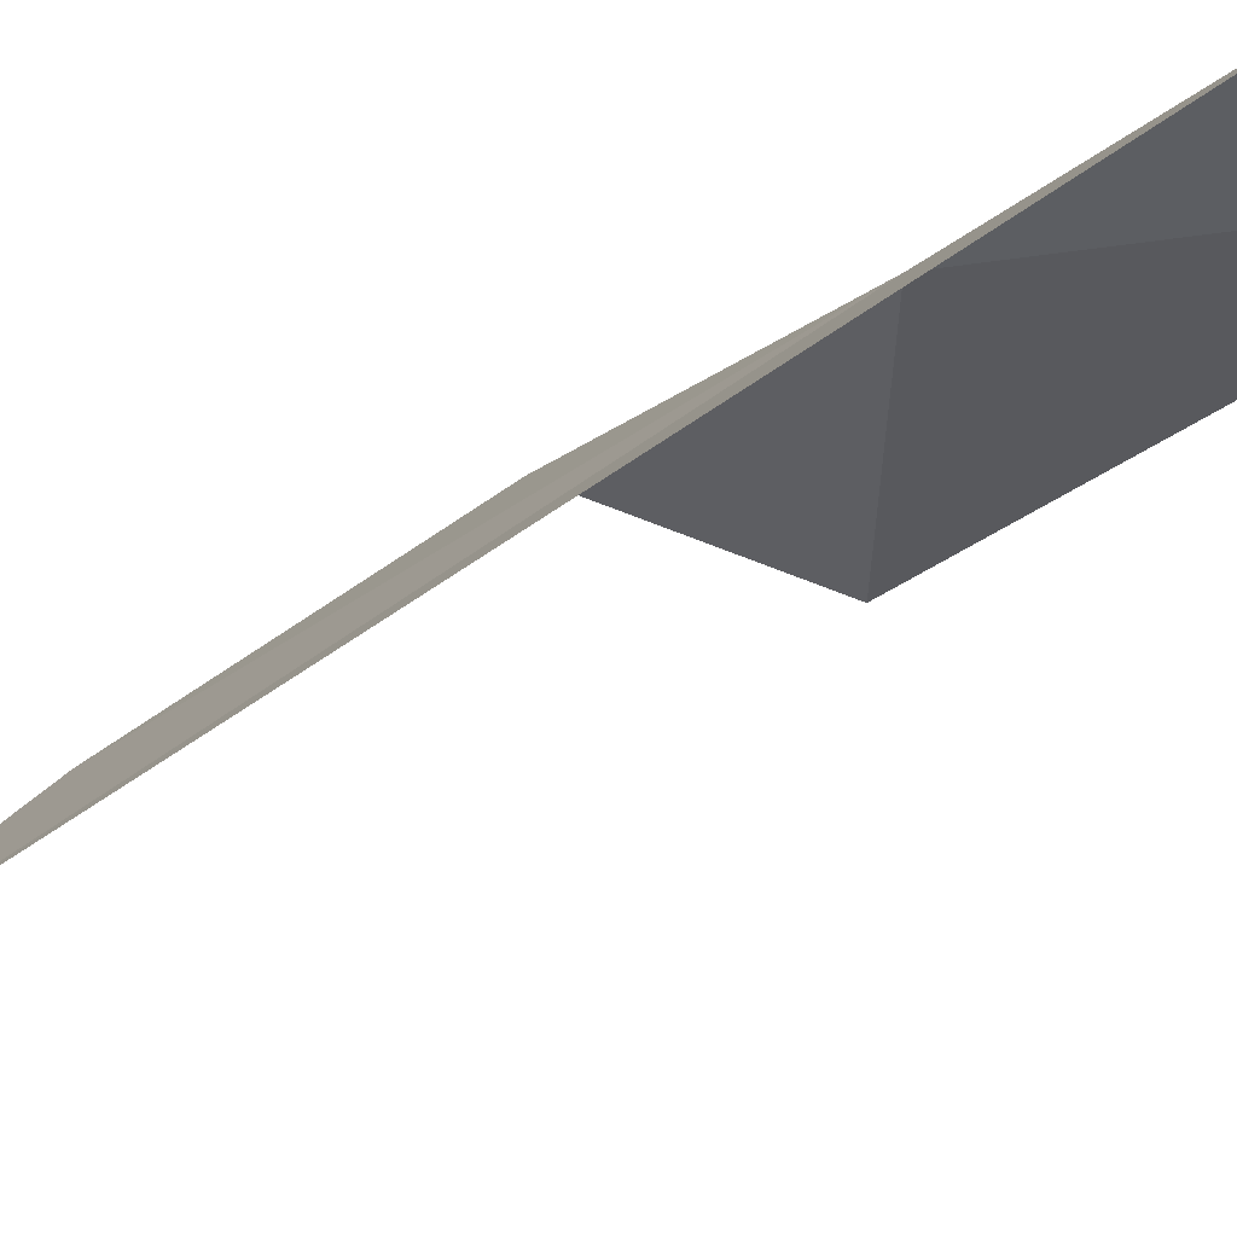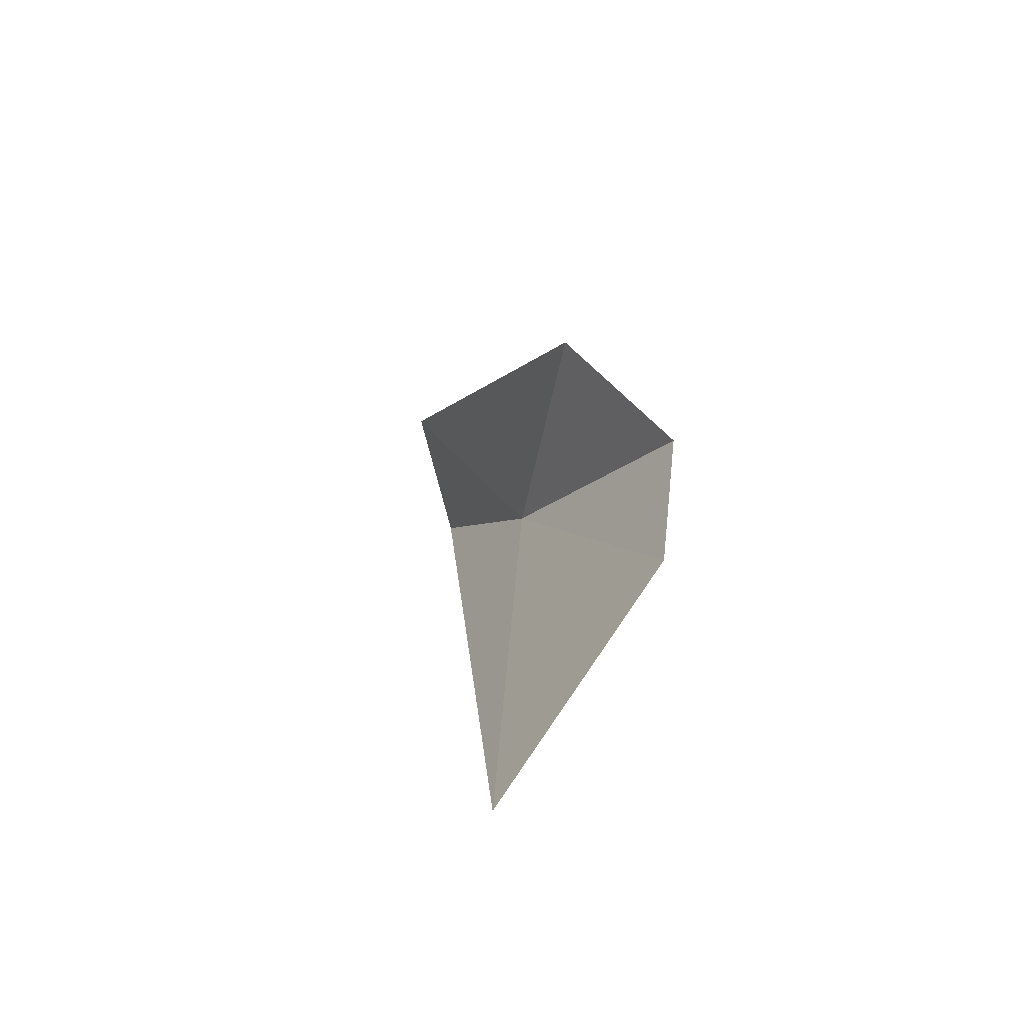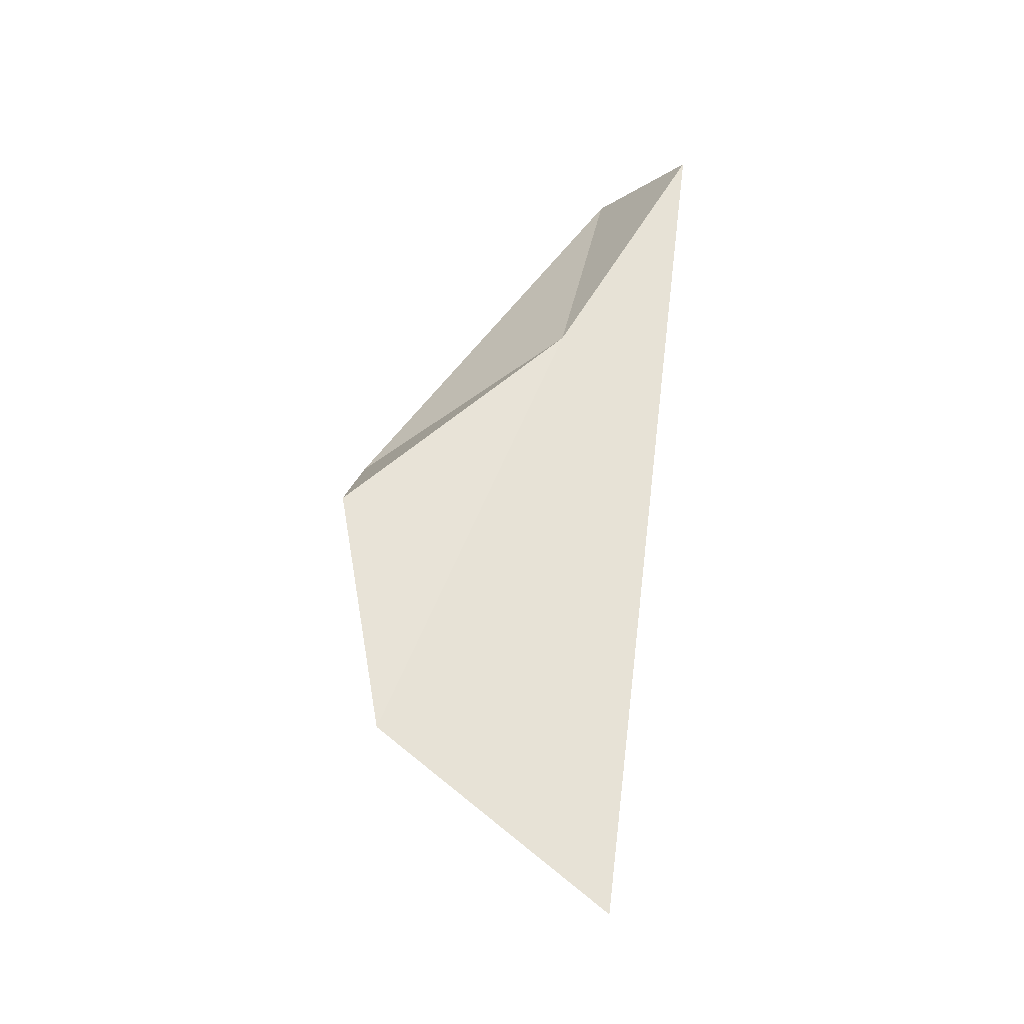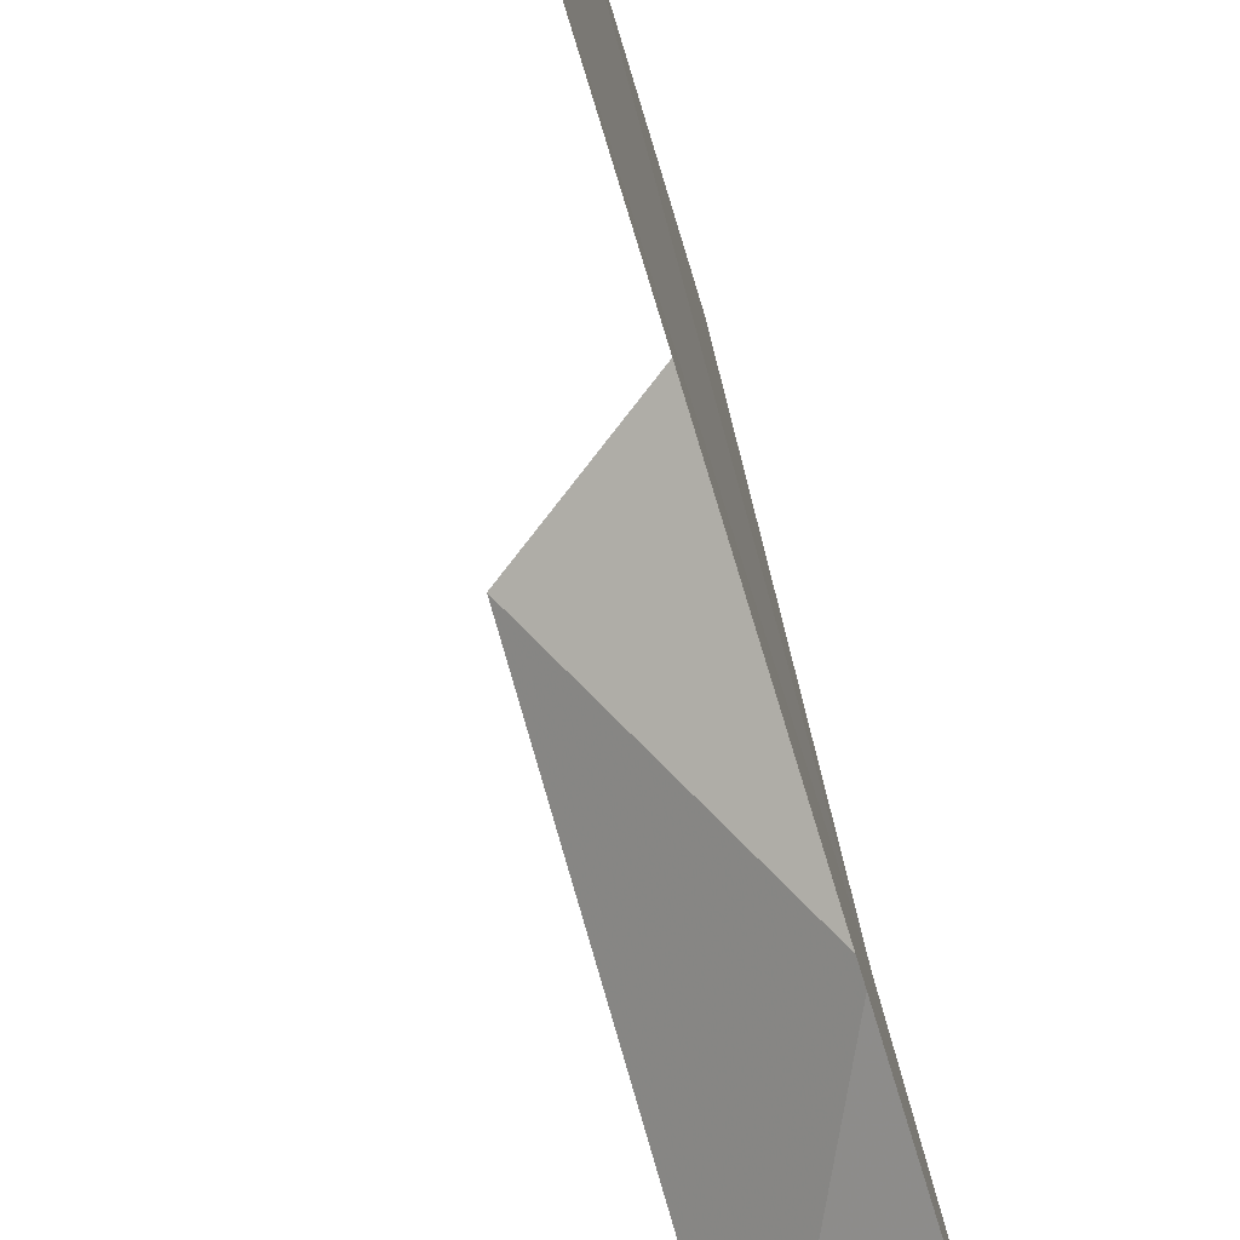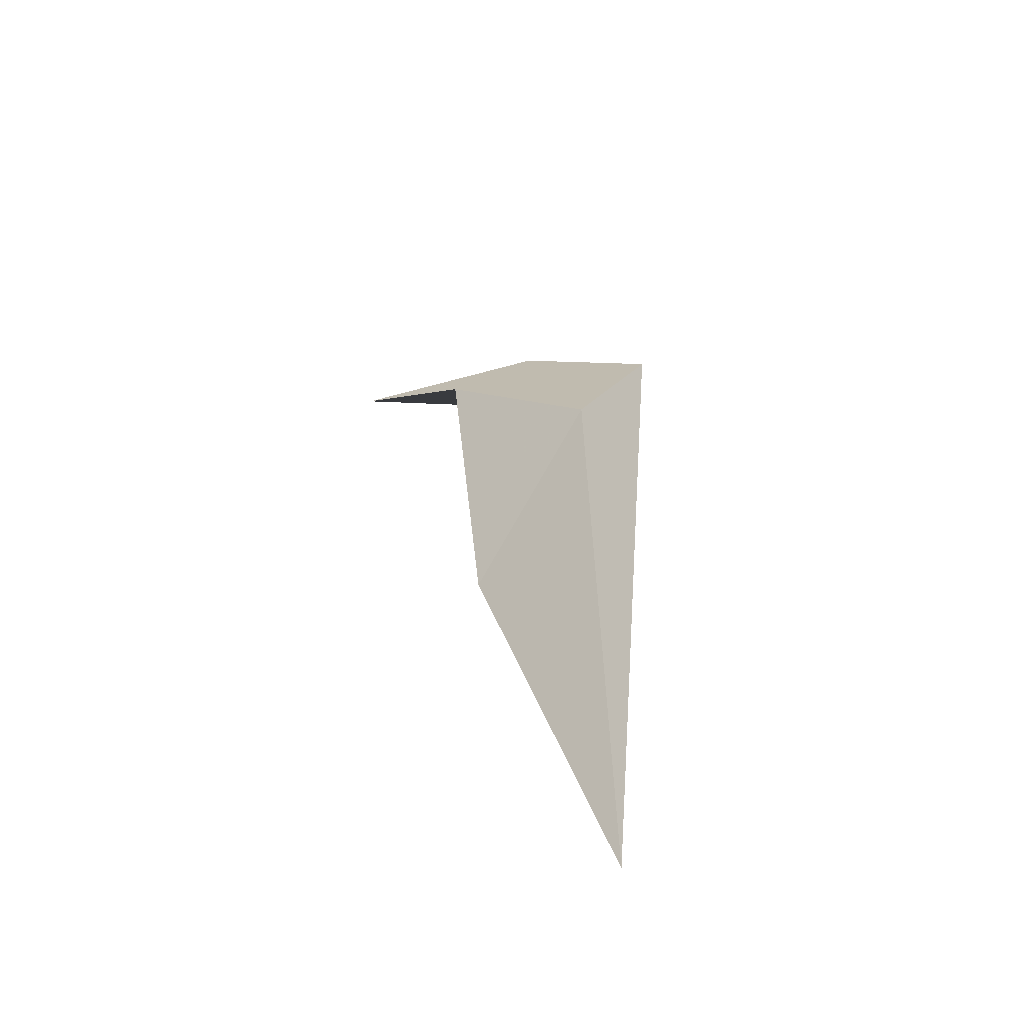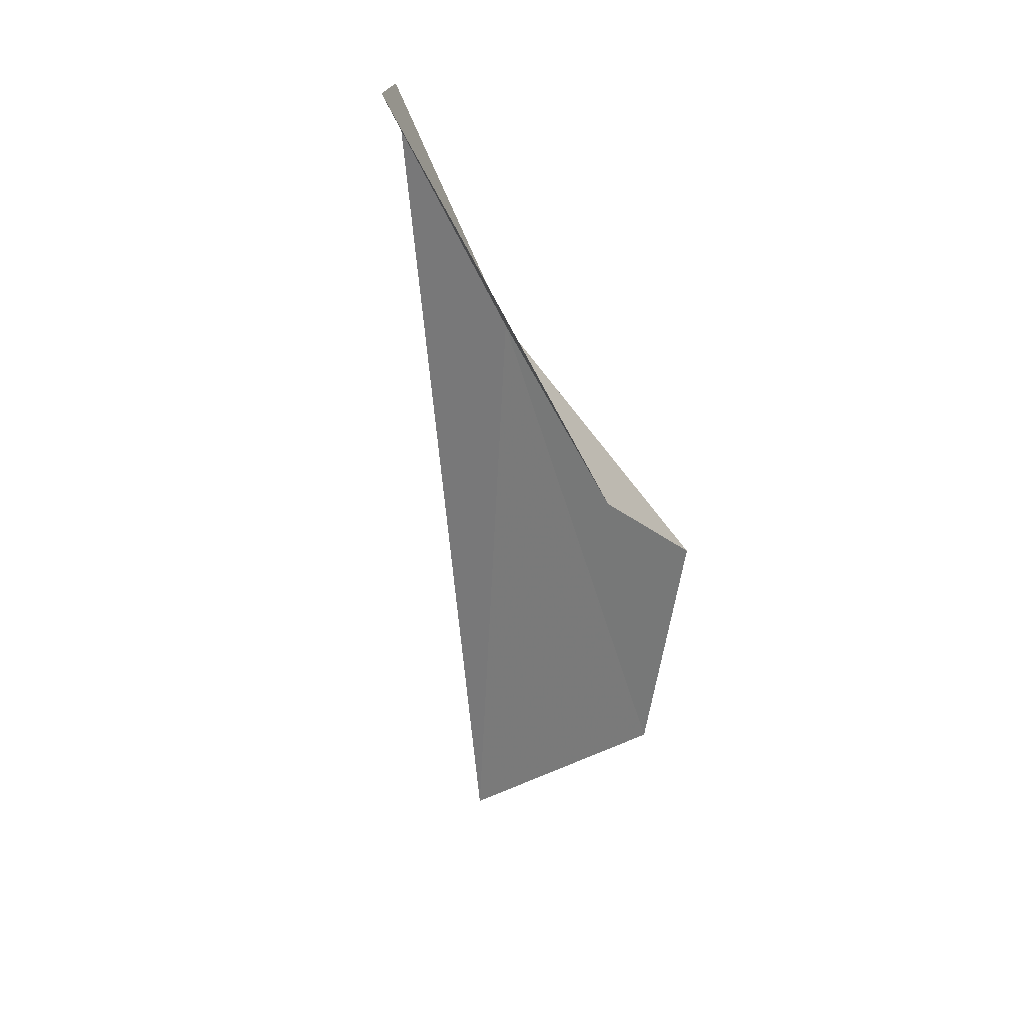
<metadata>
{"format":"obj","ext":"obj","renderer":"f3d","projection":"perspective","resolution":1024,"background":"white","views":[{"elev":-77.2,"azim":122.9,"up":"+Z"},{"elev":-68.8,"azim":-48.4,"up":"+Y"},{"elev":-26.2,"azim":79.8,"up":"+Y"},{"elev":-52.7,"azim":14.5,"up":"+Z"},{"elev":-48.8,"azim":31.1,"up":"+Y"},{"elev":26.2,"azim":-61.6,"up":"+Y"}]}
</metadata>
<code>
v -19.92 13.84 44.13
v -20 11.86 44.94
v -19.93 11.09 43.97
v -20.42 14.98 43.8
v -20.59 13.4 44.99
v -19.84 14.88 43.51
v -20.02 12.94 45.13
f 1 3 2
f 1 5 4
f 1 4 6
f 1 7 5
f 1 6 3
f 1 2 7

</code>
